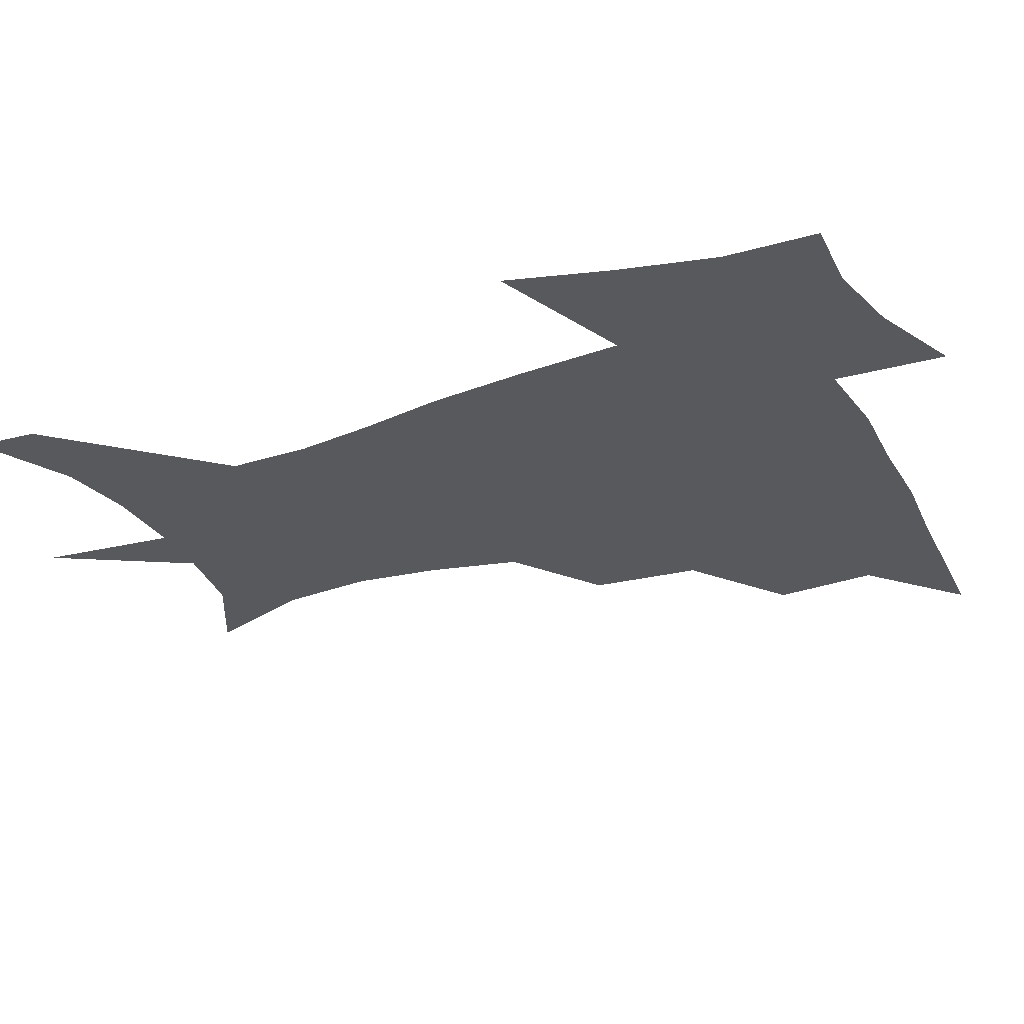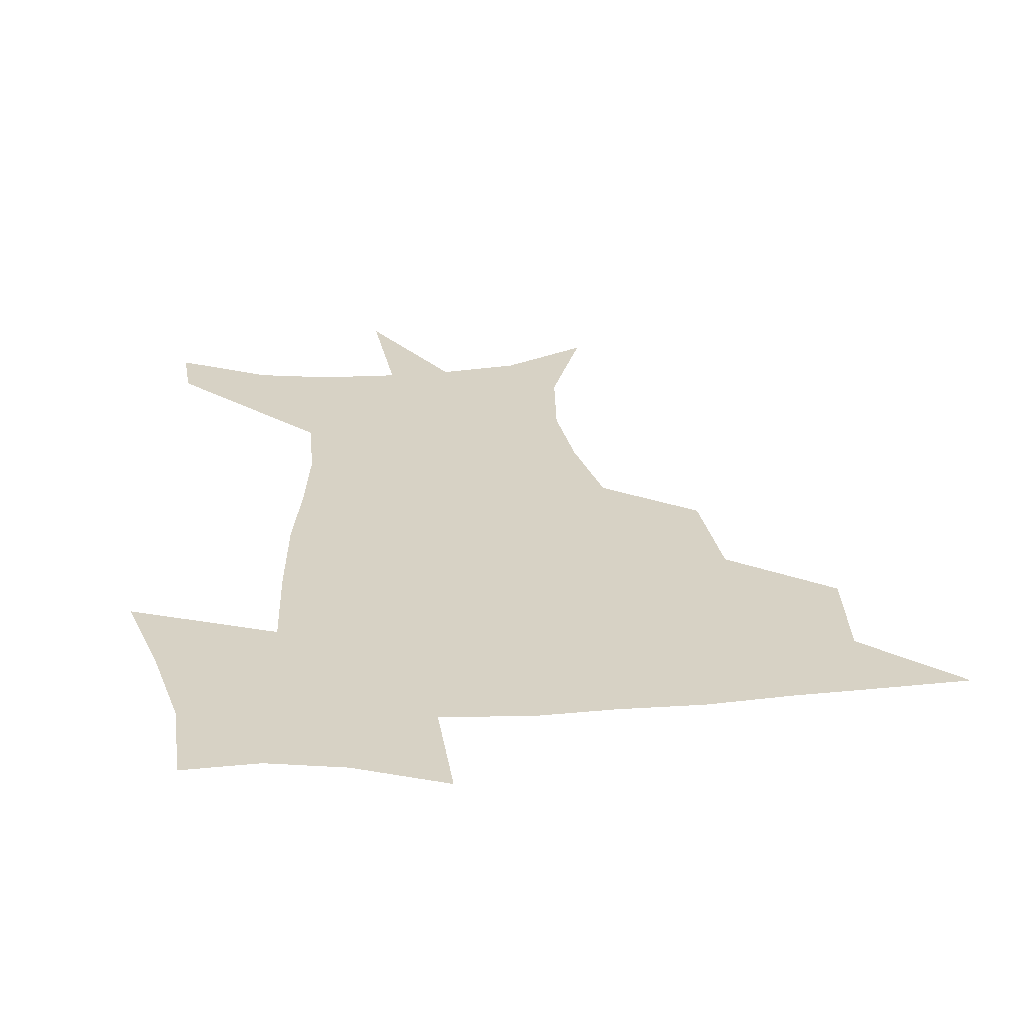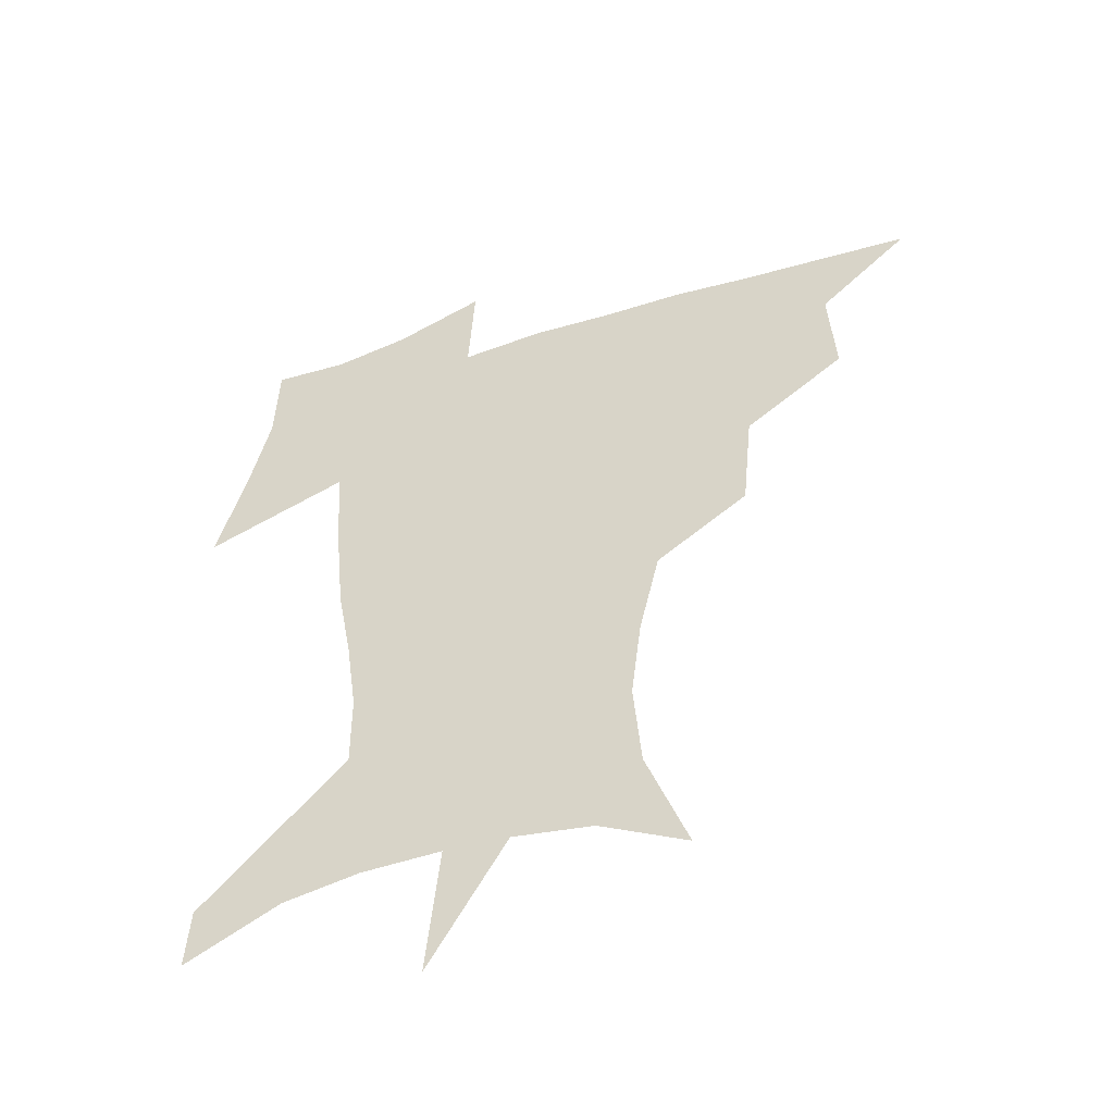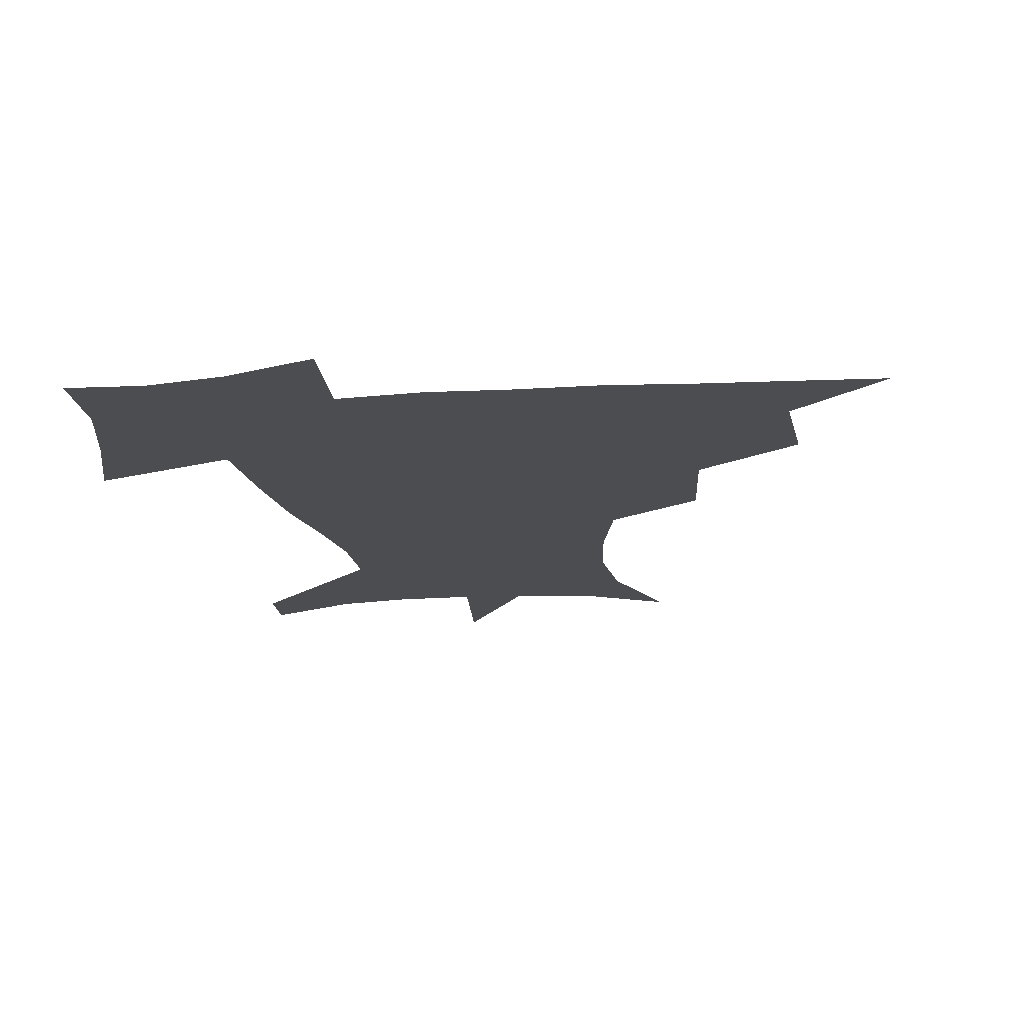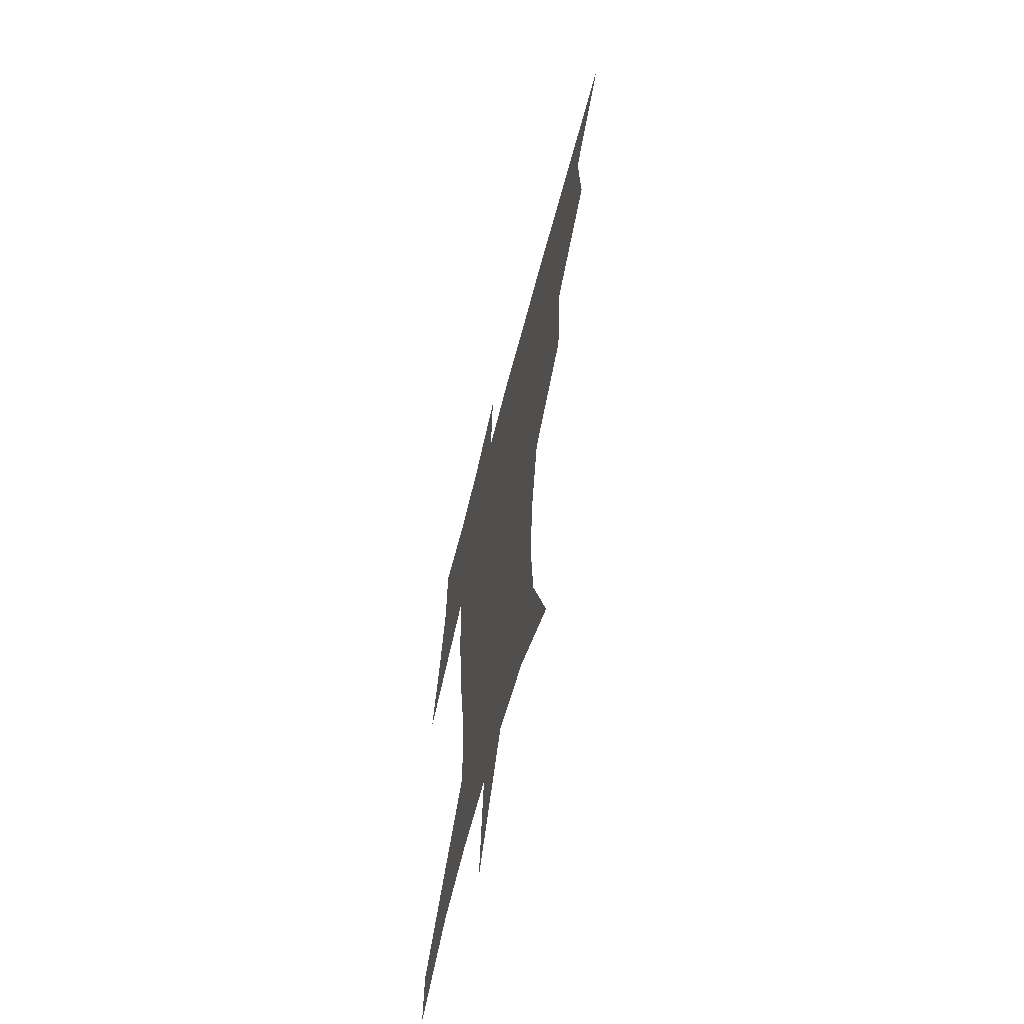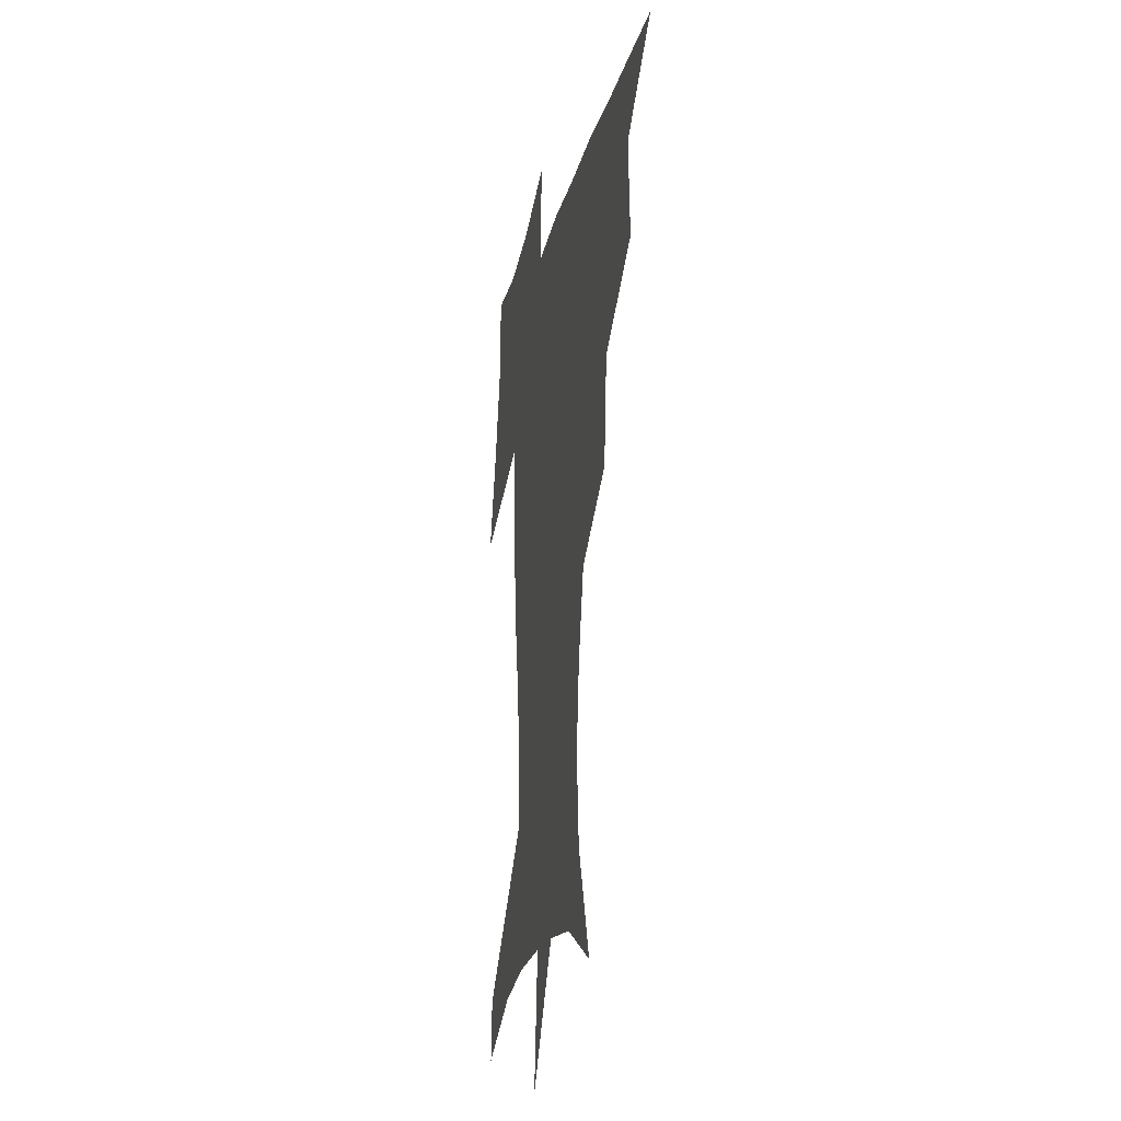
<metadata>
{"format":"obj","ext":"obj","renderer":"f3d","projection":"perspective","resolution":1024,"background":"white","views":[{"elev":-29.0,"azim":115.2,"up":"+Z"},{"elev":27.6,"azim":174.4,"up":"+Z"},{"elev":-50.2,"azim":-160.6,"up":"+Y"},{"elev":-15.9,"azim":-171.8,"up":"+Z"},{"elev":-63.2,"azim":-104.4,"up":"+Y"},{"elev":-21.9,"azim":-101.9,"up":"+Y"}]}
</metadata>
<code>
v 452.2 447.5 0
v 482.8 382 0
v 485 418.6 0
v 482.7 449.4 0
v 522.6 317.7 0
v 518.8 356.6 0
v 517.2 391.1 0
v 516.1 421.7 0
v 513.6 451.1 0
v 549 159.5 0
v 563.8 200 0
v 566.6 232.7 0
v 562.9 263.2 0
v 555.6 295.3 0
v 550.7 333.2 0
v 548.3 365.8 0
v 547 395.7 0
v 545.3 424 0
v 542.6 453.7 0
v 579.9 175.8 0
v 586.7 212 0
v 586.2 244.6 0
v 583.2 276.3 0
v 578.9 306.9 0
v 576.6 339.5 0
v 575.2 369.2 0
v 575.1 398.8 0
v 573.6 425.6 0
v 572.5 453.7 0
v 608.4 179.9 0
v 607.7 215.7 0
v 606 244.9 0
v 603.8 281.3 0
v 602.2 309.7 0
v 601.5 342.5 0
v 601.5 371.5 0
v 601.9 399.9 0
v 602.3 426.2 0
v 600.6 455.1 0
v 636.1 132.3 0
v 631.4 181.2 0
v 628.3 218.4 0
v 626 249.4 0
v 625 281.3 0
v 625.2 312.9 0
v 626.2 341.6 0
v 626.9 373.2 0
v 628.1 399.8 0
v 629.2 426.3 0
v 630.7 452.6 0
v 628.5 491.5 0
v 659.7 180.5 0
v 650.1 216.2 0
v 645.5 246.8 0
v 646.4 274.9 0
v 648.7 304.4 0
v 651.3 334.4 0
v 652.5 368.3 0
v 654 398.6 0
v 654.9 425.3 0
v 657 451 0
v 660.5 479.2 0
v 686.5 175.6 0
v 675.4 207.4 0
v 667.4 234.7 0
v 667.5 263.1 0
v 671.3 291.6 0
v 676.7 321.6 0
v 680 357 0
v 682.3 393.1 0
v 679.9 422.9 0
v 681.6 448.6 0
v 687.6 474.1 0
v 719.7 158.9 0
v 718.2 181 0
v 733.3 373.8 0
v 723.2 409.3 0
v 715.4 442.9 0
v 714.2 475.5 0
f 3 4 1
f 6 7 2
f 2 7 3
f 7 8 3
f 3 8 4
f 8 9 4
f 14 15 5
f 5 15 6
f 15 16 6
f 6 16 7
f 16 17 7
f 7 17 8
f 17 18 8
f 8 18 9
f 18 19 9
f 10 20 11
f 20 21 11
f 11 21 12
f 21 22 12
f 12 22 13
f 22 23 13
f 13 23 14
f 23 24 14
f 14 24 15
f 24 25 15
f 15 25 16
f 25 26 16
f 16 26 17
f 26 27 17
f 17 27 18
f 27 28 18
f 18 28 19
f 28 29 19
f 20 30 21
f 30 31 21
f 21 31 22
f 31 32 22
f 22 32 23
f 32 33 23
f 23 33 24
f 33 34 24
f 24 34 25
f 34 35 25
f 25 35 26
f 35 36 26
f 26 36 27
f 36 37 27
f 27 37 28
f 37 38 28
f 28 38 29
f 38 39 29
f 40 41 30
f 30 41 31
f 41 42 31
f 31 42 32
f 42 43 32
f 32 43 33
f 43 44 33
f 33 44 34
f 44 45 34
f 34 45 35
f 45 46 35
f 35 46 36
f 46 47 36
f 36 47 37
f 47 48 37
f 37 48 38
f 48 49 38
f 38 49 39
f 49 50 39
f 41 52 42
f 52 53 42
f 42 53 43
f 53 54 43
f 43 54 44
f 54 55 44
f 44 55 45
f 55 56 45
f 45 56 46
f 56 57 46
f 46 57 47
f 57 58 47
f 47 58 48
f 58 59 48
f 48 59 49
f 59 60 49
f 49 60 50
f 60 61 50
f 50 61 51
f 61 62 51
f 52 63 53
f 63 64 53
f 53 64 54
f 64 65 54
f 54 65 55
f 65 66 55
f 55 66 56
f 66 67 56
f 56 67 57
f 67 68 57
f 57 68 58
f 68 69 58
f 58 69 59
f 69 70 59
f 59 70 60
f 70 71 60
f 60 71 61
f 71 72 61
f 61 72 62
f 72 73 62
f 63 74 64
f 74 75 64
f 64 75 65
f 70 76 71
f 76 77 71
f 71 77 72
f 77 78 72
f 72 78 73
f 78 79 73

</code>
